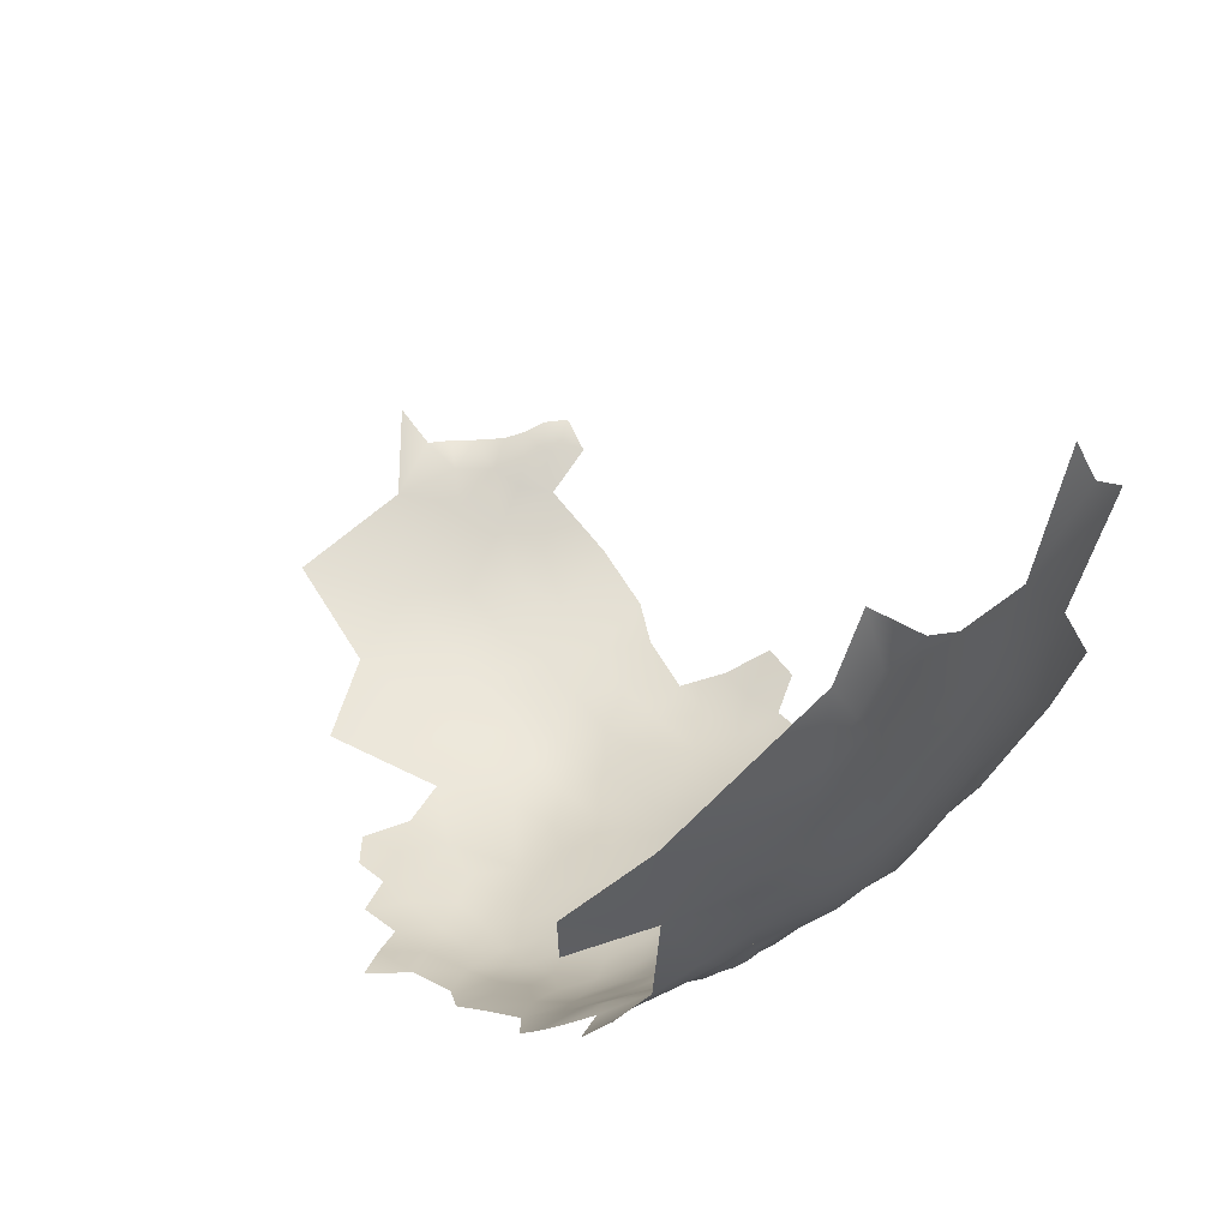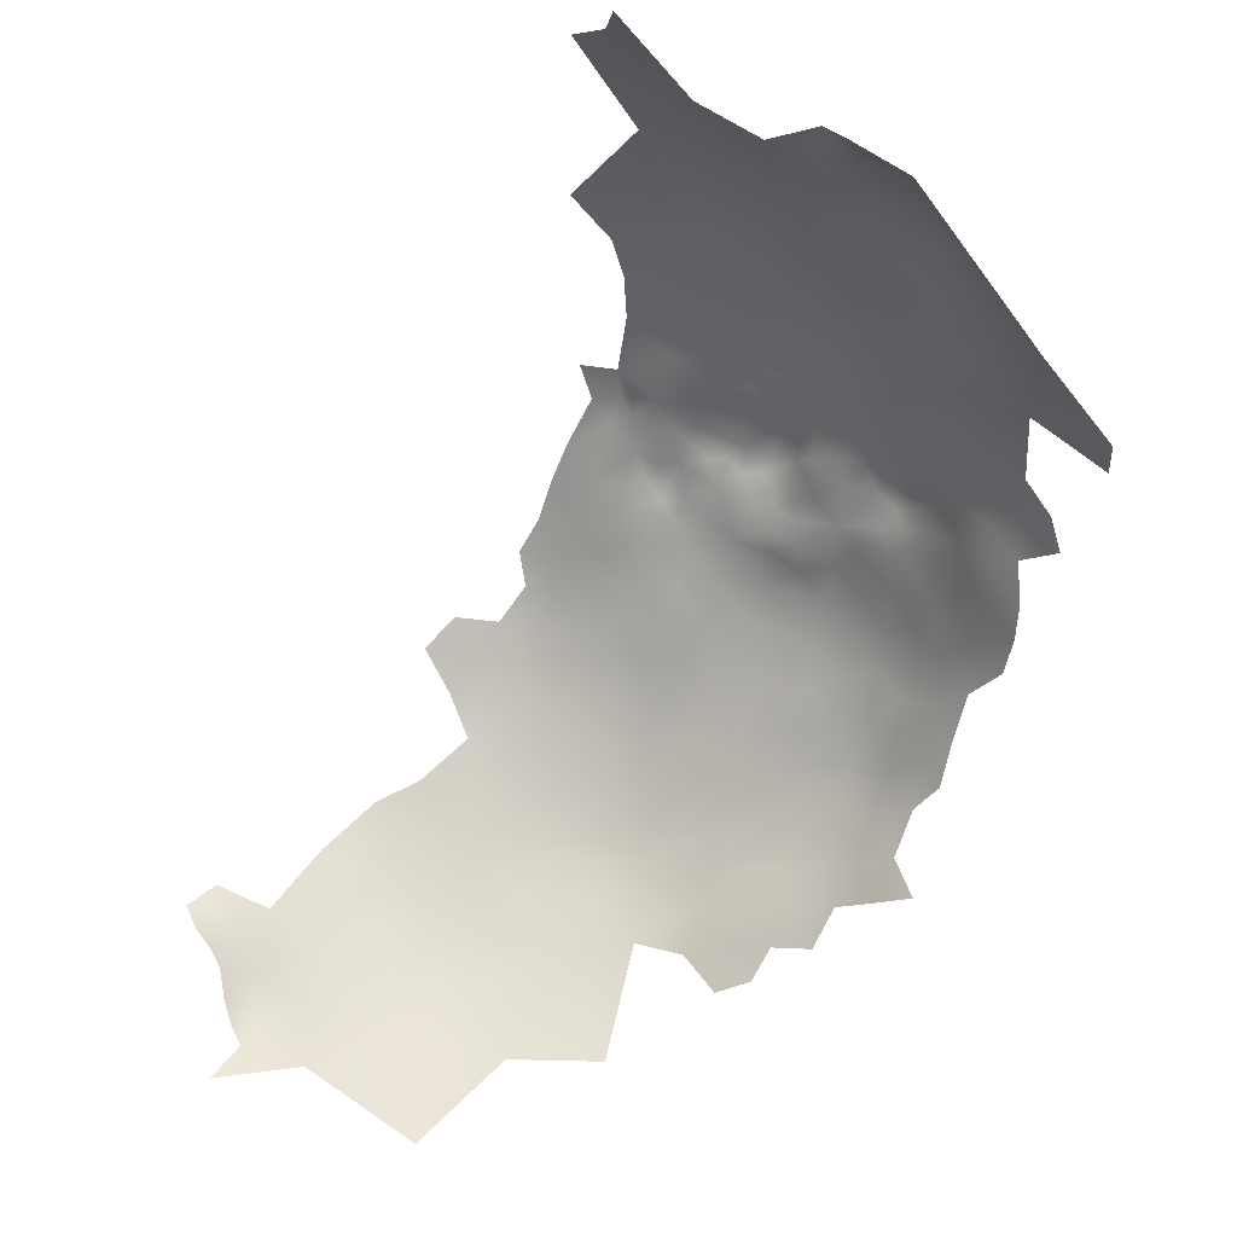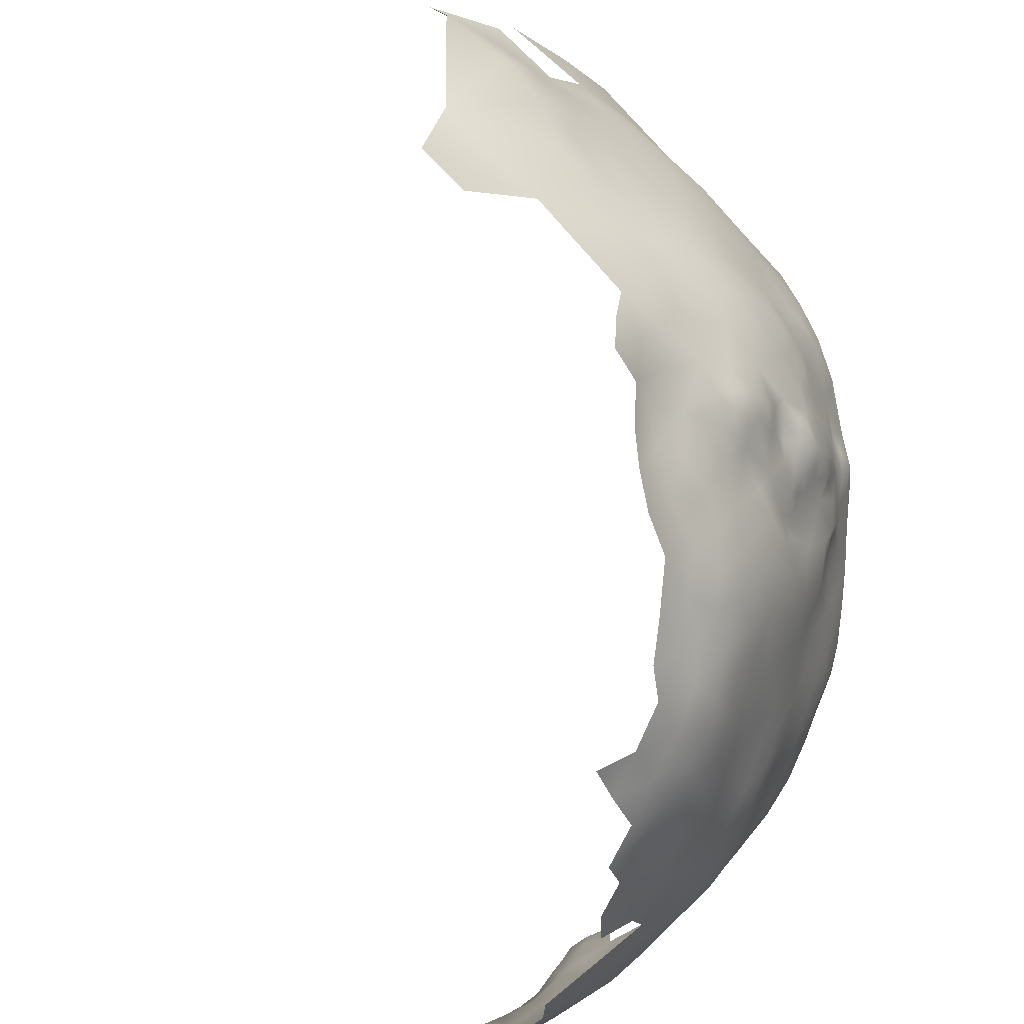
<metadata>
{"format":"obj","ext":"obj","renderer":"f3d","projection":"perspective","resolution":1024,"background":"white","views":[{"elev":60.8,"azim":-158.9,"up":"+Z"},{"elev":67.8,"azim":97.8,"up":"+Z"},{"elev":78.9,"azim":139.4,"up":"+Y"}]}
</metadata>
<code>
v -370.7 952.3 -461.1
v -367 949.2 -459.8
v -364 951 -459.5
v -361.9 953.2 -460.1
v -367.4 952.5 -460.1
v -359.5 954.9 -460.5
v -368.8 959.7 -462.8
v -370.6 967.6 -465.7
v -363.6 965.9 -464.2
v -355.5 956.2 -461.5
v -363.6 957.4 -461.1
v -359.8 959.6 -461.7
v -365.8 954.9 -460.6
v -423.8 1024 -430.8
v -423.8 1021 -433.2
v -423.2 1020 -434.9
v -425.4 1019 -433.5
v -424.5 1016 -435.1
v -427.6 1017 -433.7
v -425.6 1021 -431.3
v -427.8 1020 -431.8
v -428 1022 -429.7
v -425.7 1023 -428.9
v -421.8 1022 -434.7
v -429.5 1022 -427.6
v -427.2 1023 -426.9
v -429.9 1020 -429.8
v -431.7 1019 -427.1
v -425.4 1025 -427.2
v -427 1027 -424.9
v -424.2 1028 -427.2
v -427.5 1015 -434.8
v -430.5 1015 -432.9
v -429.8 1018 -431.8
v -421 1019 -436.5
v -429.4 1013 -435.1
v -426.6 1012 -436.9
v -429.5 1010 -435.6
v -431 1011 -434.4
v -431 1008 -435.2
v -432.7 1008 -433.2
v -432.3 1005 -434.7
v -418.5 1020 -438.5
v -352.2 957.7 -461.3
v -349.5 959.6 -460.7
v -354.5 961.5 -462
v -344.3 956.7 -459
v -357.1 965.9 -463.5
v -433.3 1016 -425.7
v -434.2 1017 -423.1
v -433.4 1014 -427.6
v -435 1015 -424.9
v -435.4 1011 -426
v -434.7 1009 -429.1
v -436.2 1015 -422.6
v -437.9 1012 -421.5
v -437.5 1015 -420.1
v -438.5 1015 -417
v -436.9 1017 -419
v -435.8 1017 -421
v -436.9 1019 -416.4
v -434.8 1019 -420.3
v -429.4 1024 -424.4
v -364.1 960.7 -462.3
v -436.5 997.5 -434.5
v -434.2 999.3 -435.1
v -433.4 996.4 -437.3
v -436.2 993.7 -435.7
v -436.1 999 -432.7
v -436.9 999.7 -430.1
v -434.9 1003 -431.8
v -438.5 996.9 -430.8
v -432.6 1002 -435.6
v -430.5 1000 -438.3
v -429.3 1003 -438.8
v -430.9 1003 -436.8
v -429.3 1006 -437.4
v -427.8 1005 -440.2
v -427.4 1002 -440.6
v -426.9 999.4 -441.9
v -425.4 1005 -441.5
v -424.5 1002 -442.5
v -425.9 1008 -440.7
v -423.3 1006 -442.8
v -420.6 1009 -444.4
v -423.9 1010 -441.3
v -418.9 1023 -436.2
v -415.8 1032 -432.3
v -417.8 1032 -429.9
v -417.7 1030 -432.2
v -419 1033 -427.5
v -416.3 1034 -429.4
v -416 1037 -427.2
v -418.8 1036 -425.5
v -421.1 1035 -425.4
v -423.1 1032 -425.4
v -420.4 1037 -423.5
v -425.9 1031 -424.1
v -422.6 1035 -423.5
v -424.9 1033 -421.9
v -423.9 1035 -421.3
v -422.2 1037 -420.8
v -420 1039 -420.3
v -417.7 1038 -423.4
v -420.7 1040 -415.9
v -411 1047 -416.8
v -411 1050 -414.2
v -443 1005 -415.5
v -442.5 1004 -419.4
v -439 991.7 -431.8
v -431.5 991 -440.6
v -427.5 994.8 -442.6
v -427.5 989.3 -445
v -423.7 988.1 -448.8
v -420.1 985.9 -452.2
v -423.2 993.4 -446.9
v -419.2 991.7 -450.9
v -397.3 1018 -454.4
v -419.6 997.8 -448.2
v -420.5 1003 -445.5
v -416 1002 -449.2
v -416 997.1 -451.5
v -415.3 992.2 -453.8
v -411.8 1001 -452.3
v -411.7 995.9 -454.7
v -411.5 990.5 -456.7
v -407.2 999.7 -455.8
v -407.1 994.3 -457.8
v -407.1 988.6 -459.6
v -402.4 997.7 -458.9
v -402.1 991.9 -460.6
v -416.1 1008 -447.4
v -416.2 1013 -445.3
v -411 1012 -449.3
v -411.6 1006 -450.6
v -407.2 1009 -452.8
v -407.3 1005 -454.3
v -420.7 1015 -440.7
v -415.9 1020 -442.8
v -411.9 1018 -446.7
v -402.5 1008 -456.1
v -411.6 984.2 -457.4
v -416.3 987.3 -454.9
v -416.9 1024 -439.4
v -416.8 1028 -435.8
v -413.6 1028 -440.4
v -413.1 1032 -436.6
v -412.7 1036 -432.5
v -409.1 1036 -437.4
v -409.4 1032 -440.9
v -410.7 1041 -429
v -408.1 1039 -433.8
v -409.1 1026 -444.6
v -404.7 1031 -444.7
v -403.7 1027 -447.6
v -404.6 1021 -449.8
v -399.2 1025 -450.8
v -399.3 1030 -448.4
v -395.2 1029 -451.7
v -395.1 1024 -453.8
v -399.2 1035 -445.3
v -394.6 1034 -449.3
v -404.8 1040 -437.8
v -405.2 1036 -441.2
v -406.5 981.9 -460
v -401.9 985.7 -462.1
v -393.4 1038 -446.1
v -397.4 1039 -442.3
v -393.8 1042 -441.8
v -388.2 1042 -445
v -388.1 1037 -449.3
v -386.6 1033 -452.7
v -382.2 1041 -447.7
v -382.1 1036 -451.5
v -381.8 1031 -454.8
v -386.8 1028 -455.2
v -411.4 978.1 -457.3
v -407.1 974.6 -459.2
v -410.5 1044 -424.3
v -414.6 1043 -419.5
v -403.1 1014 -453.9
v -442.7 997.5 -423.9
v -445.4 996.7 -418
v -438.8 1003 -425.9
v -428.6 1032 -413.2
v -428.5 1029 -419.4
v -432.2 1028 -414.4
v -432.2 1029 -408.9
v -435.6 1024 -410.8
v -435.1 1026 -404.2
v -432 1031 -402.5
v -428.7 1034 -407.3
v -425.1 1036 -411.5
v -424.9 1034 -417.6
v -425.4 1038 -404.3
v -433.3 1023 -419
v -437.6 1022 -400.3
v -437.6 1021 -393.8
v -435 1026 -397.7
v -438 1020 -405.2
v -440 1017 -397.7
v -434.8 1026 -390.7
v -431.6 1031 -394.2
v -440.9 1015 -390.7
v -422.9 1041 -409.1
v -428.6 1035 -400.2
v -428.4 1036 -394
v -424.7 1039 -396.7
v -428.7 1035 -388.1
v -421.5 1044 -403.2
v -419.1 1045 -410.1
v -431.8 1031 -387
v -434.4 1026 -383.2
v -433.9 1026 -376.6
v -437.3 1021 -386.6
v -437.1 1020 -379.8
v -433.6 1026 -369.3
v -432.5 1024 -361.1
v -431.5 1029 -363.9
v -436.5 1020 -373.5
v -435.1 1020 -366.1
v -439.3 1015 -376.4
v -428.7 1030 -356.8
v -439.8 1016 -383.1
v -441.6 1011 -379.3
v -435.4 1020 -359.7
v -429.4 1023 -352.1
v -439.3 1016 -410.3
v -441 1010 -414
v -442 1010 -407.5
v -443.4 1005 -410.6
v -444.5 1005 -404.8
v -445 1000 -414.2
v -446.3 999.2 -408.4
v -447.4 994.8 -412.2
v -442.4 1011 -401
v -445.1 1006 -399.2
v -449.7 989.3 -406.3
v -397.5 1001 -460.5
v -397 994.9 -461.7
v -376.5 1034 -453.9
v -376 1029 -456.4
v -376.5 1039 -450.2
v -371.1 1032 -456
v -392.4 1015 -457.7
v -393.3 1010 -459.4
v -397.6 1012 -456.7
v -397.6 1007 -459
v -402 1003 -457.9
v -392.8 1005 -461.6
v -391.7 1021 -456
v -386.6 1017 -459.6
v -386.7 1024 -457.3
v -381.3 1021 -459.1
v -388.5 1009 -461.4
v -387.5 1003 -463.8
v -382.1 1007 -463.6
v -382.2 1000 -465.4
v -376.5 1002 -464.7
v -376 995.9 -466
v -371.1 1008 -464
v -368.5 998.6 -465.1
v -386.9 997.1 -465.2
v -392.1 999.1 -463.3
v -381.7 1026 -457
v -376.1 1023 -458.5
v -376.5 1017 -461.3
v -423.2 998 -444.8
v -402 978.8 -462
v -420.3 1028 -431.3
v -415.2 1046 -414.2
v -414.2 1041 -424.5
v -404.6 1043 -433.1
v -405 1046 -427.7
v -399.9 1047 -432.5
v -399.7 1042 -437.4
v -391.3 1026 -454.3
v -370 981.4 -467.1
v -369 973.3 -466.2
v -376.4 975.2 -466.3
v -383.2 979.9 -466
v -376.4 983.6 -466.6
v -362.7 977.3 -466.2
v -382.9 987.2 -466.2
v -376.7 989.8 -466.5
v -371 989.4 -466.9
v -364 987 -467.1
v -355 981.1 -465.8
v -425.4 1040 -390.2
v -429.7 1034 -381.6
v -425.7 1040 -383.6
v -441 1010 -373.4
v -443.7 1007 -377.3
v -443.8 1008 -384.6
v -446.7 998.3 -383.7
v -391.3 1032 -452.1
v -415 1049 -410.5
v -417.3 1049 -404.2
v -414 1053 -406.8
v -356.6 972.1 -464.6
v -348.3 968 -462.5
v -446.6 1001 -400.3
v -442.4 1005 -369
v -376.8 1043 -446.6
v -394.6 1046 -437.6
v -390.3 1045 -441.5
v -382.4 993.7 -466.2
v -401.3 1039 -440.8
v -371.2 1026 -458.2
v -389.7 984.8 -465.1
v -389.2 991.6 -464.8
v -410.9 1055 -410.1
v -407 1051 -418.4
v -370.9 1021 -460.2
v -366.8 1024 -459.8
v -365.2 1020 -461.9
v -437.8 1014 -367.9
v -408 1047 -421.5
v -404 1051 -422.7
v -401.3 1051 -427.5
v -445.3 1006 -392.4
v -395.6 988.2 -463.3
v -390.1 976.4 -465
v -386.5 970.7 -465.8
v -396.6 982 -463.9
v -409.6 1057 -383.8
v -409.2 1056 -376.1
v -429.5 1035 -375.2
v -429.7 1034 -367.8
v -378.7 964.8 -465.1
v -448.6 990.1 -368.1
v -443.2 995.8 -353.9
v -446 994.5 -362
v -370 1015 -462.8
v -340.3 984 -463
v -353.3 993.7 -464.7
v -354.5 1007 -463.6
v -416.7 1047 -371.5
v -417.5 1048 -388.2
f 55 60 50
f 21 17 19
f 34 21 19
f 34 19 33
f 62 50 60
f 17 15 16
f 24 16 15
f 39 38 40
f 39 40 41
f 57 59 60
f 104 94 97
f 102 99 101
f 89 88 90
f 20 15 17
f 20 17 21
f 25 22 27
f 22 20 21
f 75 76 77
f 51 52 49
f 92 89 91
f 78 75 77
f 52 55 50
f 52 50 49
f 32 36 33
f 32 33 19
f 65 69 66
f 79 81 82
f 25 63 26
f 80 79 82
f 102 97 99
f 98 100 96
f 58 59 57
f 95 99 97
f 95 97 94
f 21 34 27
f 21 27 22
f 95 94 91
f 14 15 20
f 88 89 92
f 69 65 72
f 99 95 96
f 25 27 28
f 74 73 76
f 74 76 75
f 52 51 53
f 57 60 55
f 57 55 56
f 36 38 39
f 23 20 22
f 71 69 70
f 72 70 69
f 35 16 24
f 18 32 19
f 18 19 17
f 83 84 81
f 93 91 94
f 93 92 91
f 40 42 41
f 29 23 26
f 37 38 36
f 37 36 32
f 18 17 16
f 22 25 26
f 22 26 23
f 79 75 78
f 78 83 81
f 78 81 79
f 65 67 68
f 65 66 67
f 100 101 99
f 100 99 96
f 104 93 94
f 30 31 29
f 87 43 35
f 87 35 24
f 98 31 30
f 62 60 59
f 30 29 26
f 30 26 63
f 84 83 86
f 103 97 102
f 38 77 40
f 42 76 73
f 58 61 59
f 144 43 87
f 74 75 79
f 71 66 69
f 31 98 96
f 77 76 42
f 77 42 40
f 74 66 73
f 72 65 68
f 194 101 100
f 18 16 35
f 71 42 73
f 71 73 66
f 56 55 52
f 12 10 6
f 103 104 97
f 51 54 53
f 13 4 3
f 5 13 3
f 5 3 2
f 14 24 15
f 11 12 6
f 28 49 50
f 11 4 13
f 11 6 4
f 265 253 176
f 7 64 11
f 80 74 79
f 120 84 85
f 39 33 36
f 270 89 90
f 64 12 11
f 34 28 27
f 51 49 28
f 74 67 66
f 56 58 57
f 110 72 68
f 194 102 101
f 85 84 86
f 271 297 107
f 271 107 106
f 102 105 103
f 96 95 91
f 266 242 309
f 309 315 314
f 62 59 61
f 62 61 196
f 56 52 53
f 318 313 319
f 28 63 25
f 160 159 277
f 148 147 88
f 272 93 104
f 7 11 13
f 84 82 81
f 84 120 82
f 144 87 145
f 147 150 146
f 119 121 122
f 145 147 146
f 145 146 144
f 14 31 270
f 149 147 148
f 149 150 147
f 251 160 277
f 308 164 163
f 120 268 82
f 18 37 32
f 248 249 141
f 150 149 164
f 248 246 250
f 270 90 145
f 148 88 92
f 180 271 106
f 163 164 149
f 271 211 297
f 153 146 150
f 1 5 2
f 124 122 121
f 152 148 151
f 132 133 134
f 268 116 112
f 125 122 124
f 162 158 161
f 268 80 82
f 268 112 80
f 126 128 129
f 152 149 148
f 157 159 160
f 157 158 159
f 119 116 268
f 83 78 77
f 239 130 249
f 126 123 125
f 126 125 128
f 273 274 275
f 273 275 276
f 111 112 113
f 114 116 117
f 128 125 127
f 127 125 124
f 123 122 125
f 175 265 176
f 46 44 10
f 46 10 12
f 131 129 128
f 131 128 130
f 186 194 100
f 244 309 242
f 154 155 153
f 163 149 152
f 120 119 268
f 120 121 119
f 157 156 155
f 245 247 118
f 188 192 185
f 135 136 137
f 252 245 251
f 137 127 124
f 137 124 135
f 256 255 257
f 255 250 246
f 246 248 247
f 246 247 245
f 194 185 193
f 139 43 144
f 115 114 117
f 296 277 159
f 175 176 172
f 175 172 174
f 135 124 121
f 135 121 132
f 143 123 126
f 169 306 170
f 169 170 167
f 118 160 251
f 118 251 245
f 162 296 159
f 162 159 158
f 266 309 314
f 139 140 133
f 139 133 138
f 154 150 164
f 154 153 150
f 167 168 169
f 135 132 134
f 174 172 171
f 192 193 185
f 185 194 186
f 210 211 205
f 185 186 187
f 173 174 171
f 145 90 88
f 145 88 147
f 37 77 38
f 179 151 272
f 267 266 314
f 163 152 273
f 140 134 133
f 130 128 127
f 267 254 266
f 298 299 297
f 276 308 163
f 276 163 273
f 188 187 189
f 188 185 187
f 240 131 130
f 240 130 239
f 167 170 171
f 263 256 258
f 263 264 256
f 307 263 258
f 231 229 108
f 141 137 136
f 141 136 181
f 298 211 210
f 298 297 211
f 179 272 180
f 235 234 233
f 230 231 232
f 166 129 131
f 305 306 169
f 291 289 209
f 186 100 98
f 244 242 241
f 208 206 207
f 117 122 123
f 158 157 155
f 142 143 126
f 190 200 197
f 174 241 175
f 253 252 251
f 258 256 257
f 136 135 134
f 191 192 188
f 216 222 220
f 320 275 274
f 230 229 231
f 312 297 299
f 312 107 297
f 253 277 176
f 253 251 277
f 174 243 241
f 190 189 200
f 138 43 139
f 167 162 161
f 167 161 168
f 197 199 190
f 232 236 230
f 83 37 86
f 83 77 37
f 256 250 255
f 113 116 114
f 113 112 116
f 199 202 203
f 308 168 161
f 13 5 1
f 316 314 315
f 142 126 129
f 216 215 224
f 237 236 232
f 165 142 129
f 165 129 166
f 313 318 106
f 313 106 107
f 214 216 220
f 231 233 234
f 190 191 188
f 190 188 189
f 216 213 215
f 138 35 43
f 254 253 265
f 204 198 201
f 214 213 216
f 208 195 206
f 292 222 225
f 264 250 256
f 117 116 119
f 117 119 122
f 173 171 170
f 270 24 14
f 265 266 254
f 186 98 30
f 151 93 272
f 198 202 199
f 233 231 108
f 173 243 174
f 173 304 243
f 194 105 102
f 310 325 322
f 224 222 216
f 302 237 232
f 265 242 266
f 228 58 229
f 225 222 224
f 239 249 248
f 204 224 215
f 120 85 132
f 120 132 121
f 198 197 201
f 198 199 197
f 293 292 225
f 175 242 265
f 175 241 242
f 252 253 254
f 289 207 209
f 289 208 207
f 154 158 155
f 230 228 229
f 143 115 117
f 143 117 123
f 193 105 194
f 311 263 307
f 311 307 284
f 311 310 322
f 154 161 158
f 239 250 264
f 239 248 250
f 260 259 262
f 46 45 44
f 148 93 151
f 148 92 93
f 177 142 165
f 133 132 85
f 240 239 264
f 141 247 248
f 141 181 247
f 7 9 64
f 270 145 87
f 270 87 24
f 118 247 181
f 234 302 232
f 234 232 231
f 259 258 257
f 270 91 89
f 137 141 249
f 218 221 226
f 206 195 192
f 206 192 191
f 176 277 296
f 176 296 172
f 212 203 202
f 199 191 190
f 276 168 308
f 127 137 249
f 127 249 130
f 183 235 233
f 284 310 311
f 138 133 85
f 138 85 86
f 196 50 62
f 291 209 290
f 198 204 215
f 217 214 220
f 280 281 282
f 278 286 287
f 322 325 166
f 284 282 281
f 284 285 282
f 307 285 284
f 307 260 285
f 275 305 276
f 179 318 274
f 180 272 104
f 180 103 105
f 180 104 103
f 178 177 165
f 178 165 269
f 260 258 259
f 260 307 258
f 7 13 1
f 9 12 64
f 228 61 58
f 261 262 259
f 293 303 292
f 269 165 166
f 269 166 325
f 171 172 296
f 169 168 276
f 169 276 305
f 213 212 202
f 184 71 70
f 186 196 187
f 184 70 72
f 274 319 320
f 274 318 319
f 215 213 202
f 215 202 198
f 205 105 193
f 318 179 180
f 318 180 106
f 171 162 167
f 171 296 162
f 273 152 151
f 233 108 109
f 334 267 314
f 278 280 282
f 212 290 209
f 161 164 308
f 161 154 164
f 203 207 206
f 138 18 35
f 229 109 108
f 223 219 218
f 294 295 293
f 294 293 225
f 111 68 67
f 118 157 160
f 195 193 192
f 195 205 193
f 186 30 63
f 186 63 196
f 48 46 12
f 48 12 9
f 218 219 217
f 218 217 221
f 189 187 196
f 189 196 61
f 211 105 205
f 209 203 212
f 209 207 203
f 7 8 9
f 182 109 184
f 270 31 96
f 270 96 91
f 279 280 278
f 112 74 80
f 183 233 109
f 183 109 182
f 274 273 151
f 274 151 179
f 203 191 199
f 203 206 191
f 286 285 260
f 317 222 292
f 195 210 205
f 283 278 287
f 283 279 278
f 182 184 72
f 156 157 118
f 271 180 105
f 271 105 211
f 156 118 181
f 221 217 220
f 300 283 288
f 286 282 285
f 286 278 282
f 255 246 245
f 311 264 263
f 322 166 131
f 322 131 240
f 138 86 37
f 138 37 18
f 229 58 56
f 310 284 281
f 310 281 323
f 316 334 314
f 227 223 218
f 317 221 220
f 317 220 222
f 288 283 287
f 139 144 146
f 329 217 219
f 112 111 67
f 112 67 74
f 156 153 155
f 196 28 50
f 196 63 28
f 317 292 303
f 301 45 46
f 228 200 189
f 228 189 61
f 295 294 321
f 227 218 226
f 311 322 240
f 311 240 264
f 286 260 262
f 279 9 8
f 208 210 195
f 252 255 245
f 261 259 257
f 140 153 156
f 226 221 317
f 301 48 300
f 301 46 48
f 228 230 236
f 181 136 134
f 200 201 197
f 321 237 302
f 8 280 279
f 8 330 280
f 294 225 224
f 234 235 238
f 339 289 291
f 323 325 310
f 184 53 54
f 153 139 146
f 153 140 139
f 300 48 9
f 324 323 281
f 184 56 53
f 294 224 204
f 261 267 334
f 321 236 237
f 213 290 212
f 217 328 214
f 217 329 328
f 301 47 45
f 200 228 236
f 200 236 201
f 223 329 219
f 291 290 328
f 204 201 236
f 214 290 213
f 214 328 290
f 267 252 254
f 321 294 204
f 321 204 236
f 330 8 7
f 283 300 9
f 283 9 279
f 336 288 287
f 324 280 330
f 324 281 280
f 295 303 293
f 287 286 262
f 339 208 289
f 339 327 326
f 339 338 327
f 301 300 288
f 332 303 333
f 336 287 262
f 338 339 291
f 335 288 336
f 338 291 328
f 335 301 288
f 338 328 329
f 337 336 262
f 337 262 261
f 339 210 208
f 339 298 210
f 338 329 223
f 71 41 42
f 33 28 34
f 41 33 39
f 33 51 28
f 33 54 51
f 41 54 33
f 71 54 41
f 71 184 54
f 23 14 20
f 29 14 23
f 31 14 29
f 252 257 255
f 257 267 261
f 252 267 257
f 156 134 140
f 134 156 181
f 238 302 234
f 302 295 321
f 303 331 333
f 295 331 303
f 238 295 302
f 56 109 229
f 184 109 56

</code>
